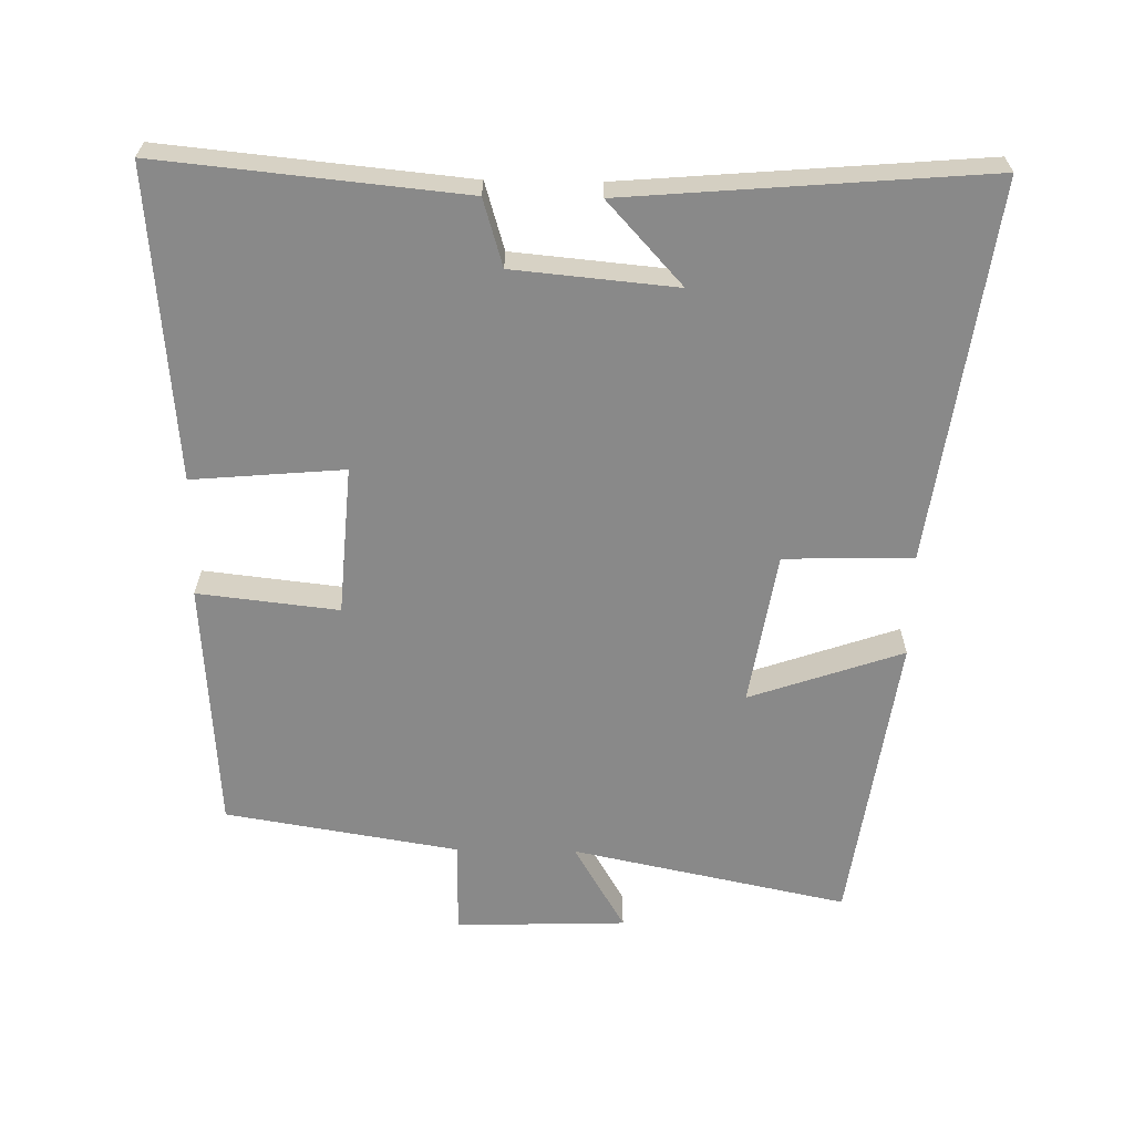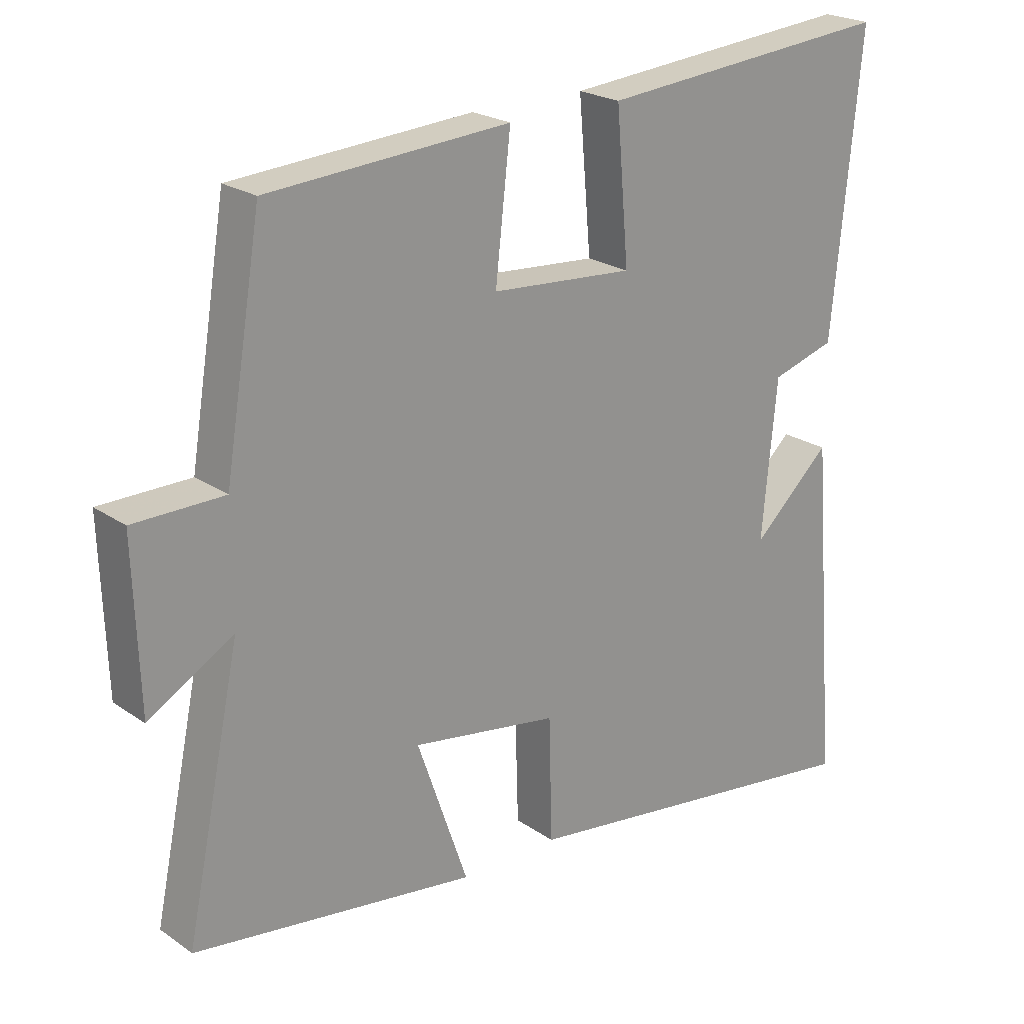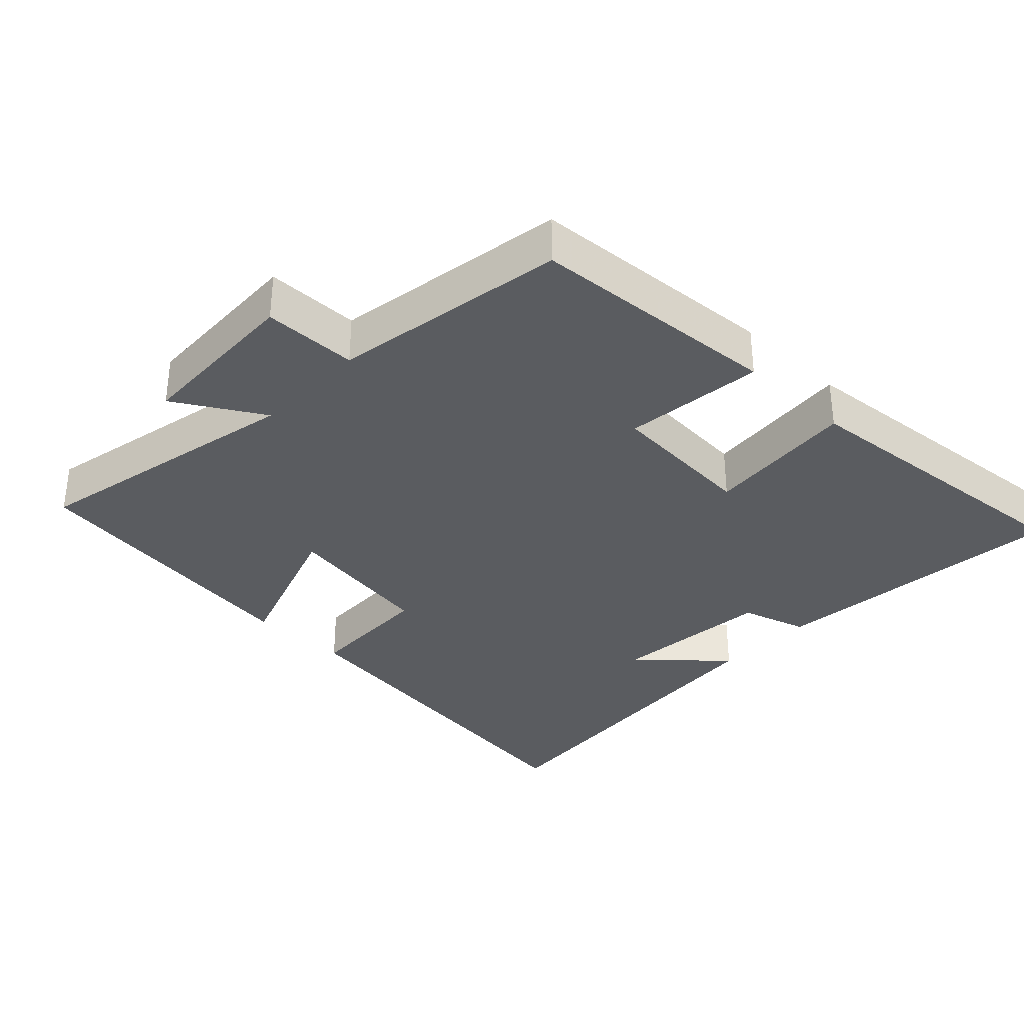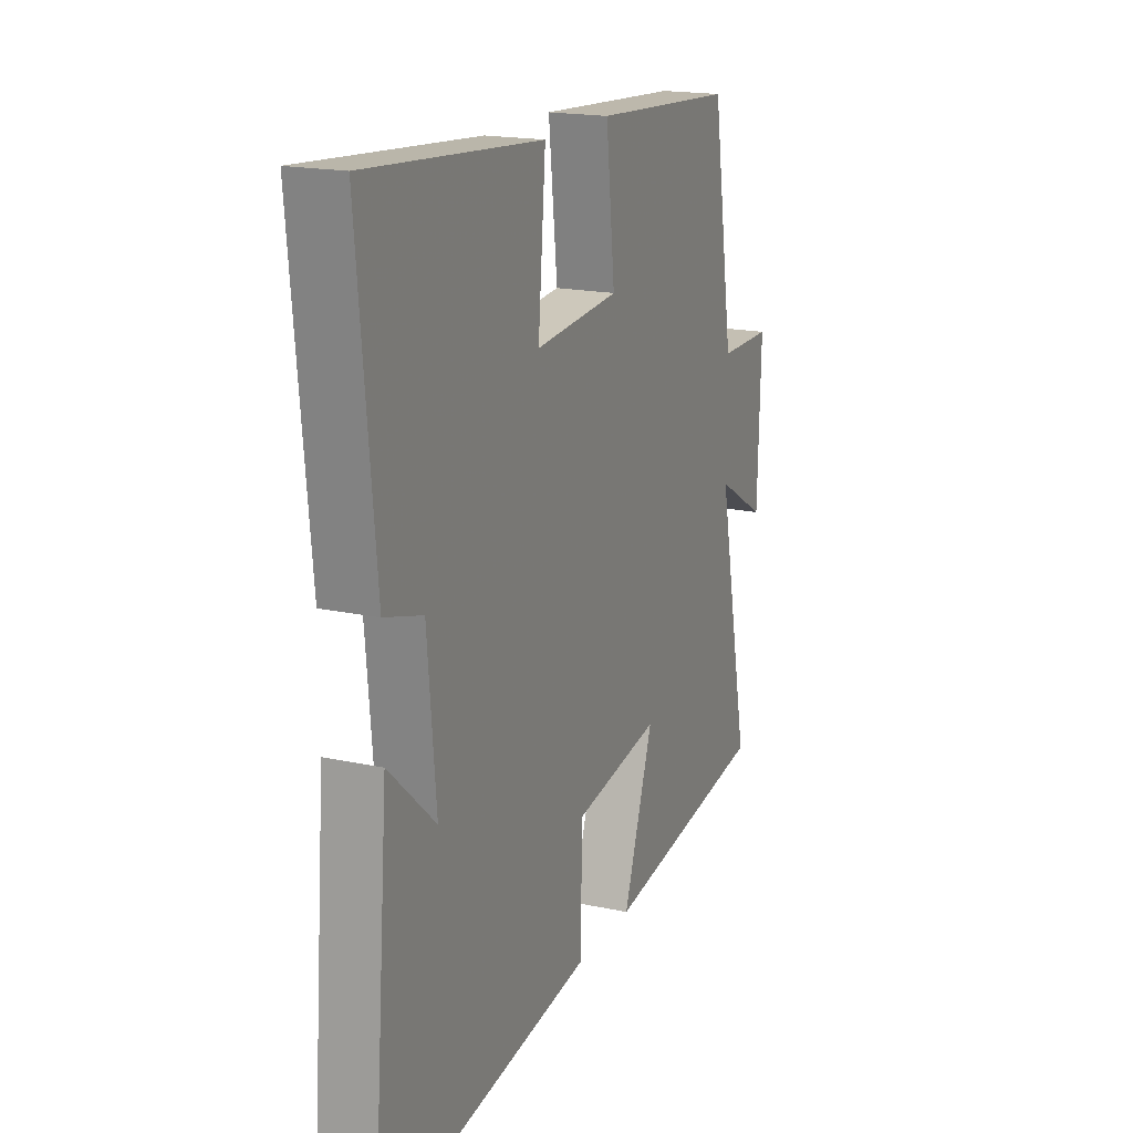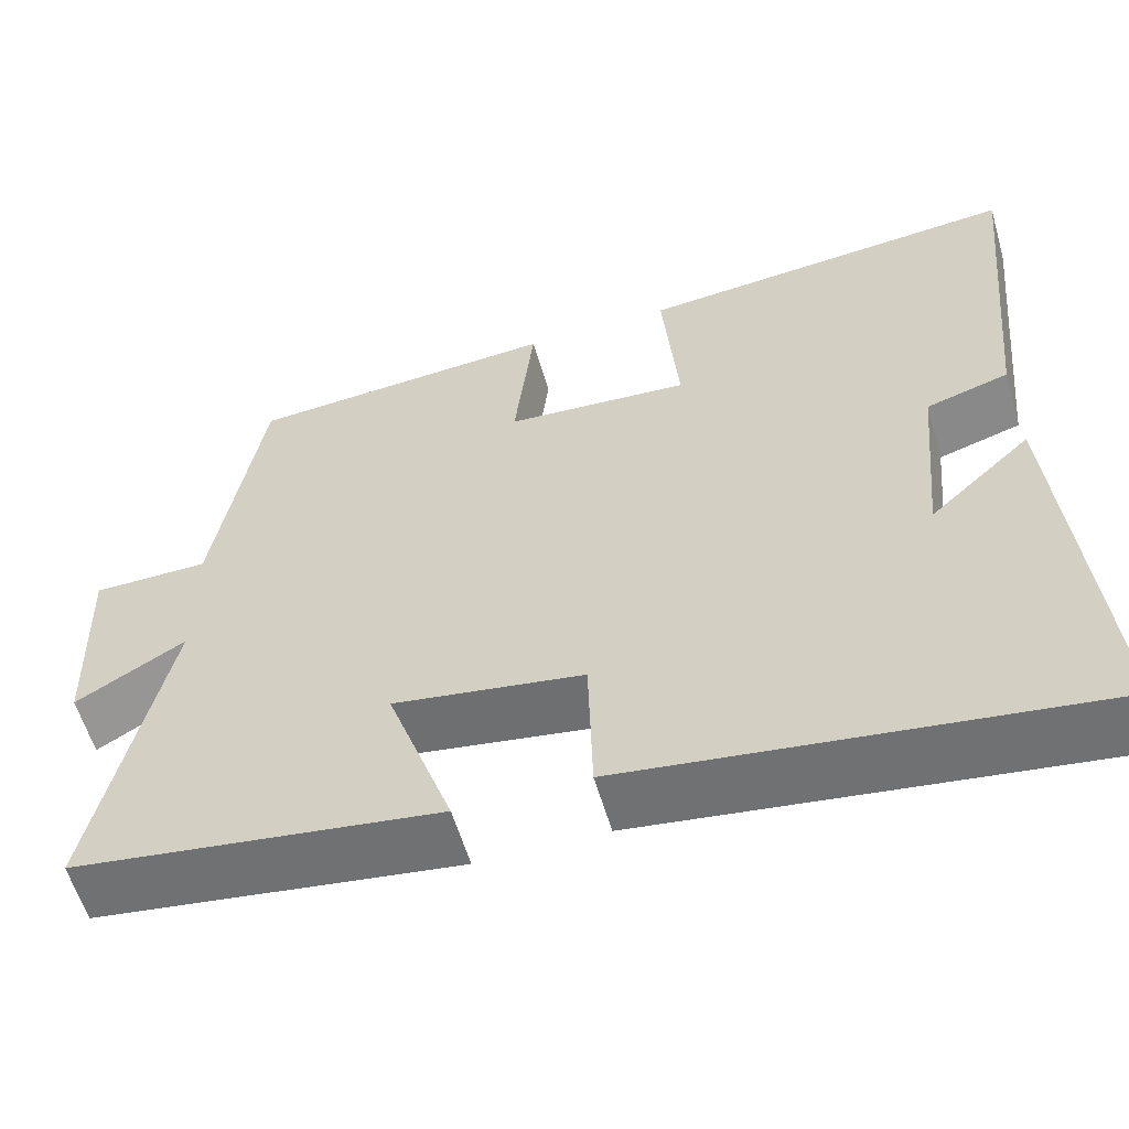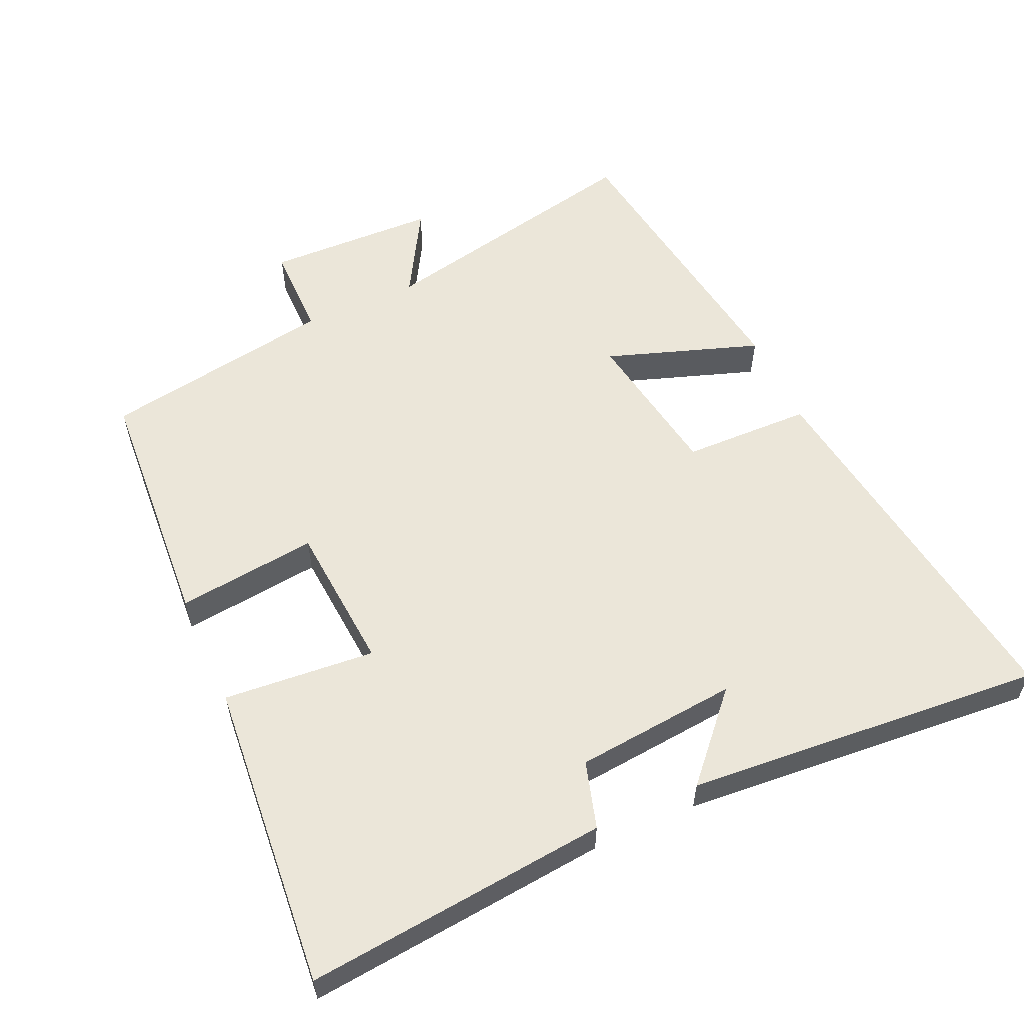
<metadata>
{"format":"obj","ext":"obj","renderer":"f3d","projection":"perspective","resolution":1024,"background":"white","views":[{"elev":-63.1,"azim":89.0,"up":"+Y"},{"elev":22.5,"azim":-40.5,"up":"+Z"},{"elev":-33.9,"azim":-43.5,"up":"+Y"},{"elev":18.2,"azim":112.7,"up":"+Z"},{"elev":-58.5,"azim":16.3,"up":"+Z"},{"elev":56.9,"azim":65.6,"up":"+Y"}]}
</metadata>
<code>
v -0.584 0.07 -0.439
v -0.5 0.07 -0.038
v -0.628 0.07 -0.113
v -0.636 0.07 0.135
v -0.5 0.07 0.136
v -0.444 0.07 0.475
v -0.079 0.07 0.5
v -0.102 0.07 0.296
v 0.114 0.07 0.28
v 0.095 0.07 0.5
v 0.543 0.07 0.539
v 0.5 0.07 0.1
v 0.403 0.07 0.071
v 0.381 0.07 -0.165
v 0.5 0.07 -0.056
v 0.543 0.07 -0.576
v -0.006 0.07 -0.5
v -0.011 0.07 -0.313
v -0.233 0.07 -0.277
v -0.156 0.07 -0.5
v -0.584 0 -0.439
v -0.5 0 -0.038
v -0.628 0 -0.113
v -0.636 0 0.135
v -0.5 0 0.136
v -0.444 0 0.475
v -0.079 0 0.5
v -0.102 0 0.296
v 0.114 0 0.28
v 0.095 0 0.5
v 0.543 0 0.539
v 0.5 0 0.1
v 0.403 0 0.071
v 0.381 0 -0.165
v 0.5 0 -0.056
v 0.543 0 -0.576
v -0.006 0 -0.5
v -0.011 0 -0.313
v -0.233 0 -0.277
v -0.156 0 -0.5
f 19 20 1 2
f 18 19 2
f 16 17 18
f 16 18 2
f 14 15 16
f 14 16 2
f 13 14 2
f 11 12 13
f 10 11 13
f 9 10 13
f 8 9 13 2
f 7 8 2
f 6 7 2
f 5 6 2
f 2 3 4 5
f 22 21 40 39
f 22 39 38
f 38 37 36
f 22 38 36
f 36 35 34
f 22 36 34
f 22 34 33
f 33 32 31
f 33 31 30
f 33 30 29
f 22 33 29 28
f 22 28 27
f 22 27 26
f 22 26 25
f 25 24 23 22
f 1 21 22 2
f 2 22 23 3
f 3 23 24 4
f 4 24 25 5
f 5 25 26 6
f 6 26 27 7
f 7 27 28 8
f 8 28 29 9
f 9 29 30 10
f 10 30 31 11
f 11 31 32 12
f 12 32 33 13
f 13 33 34 14
f 14 34 35 15
f 15 35 36 16
f 16 36 37 17
f 17 37 38 18
f 18 38 39 19
f 19 39 40 20
f 20 40 21 1

</code>
